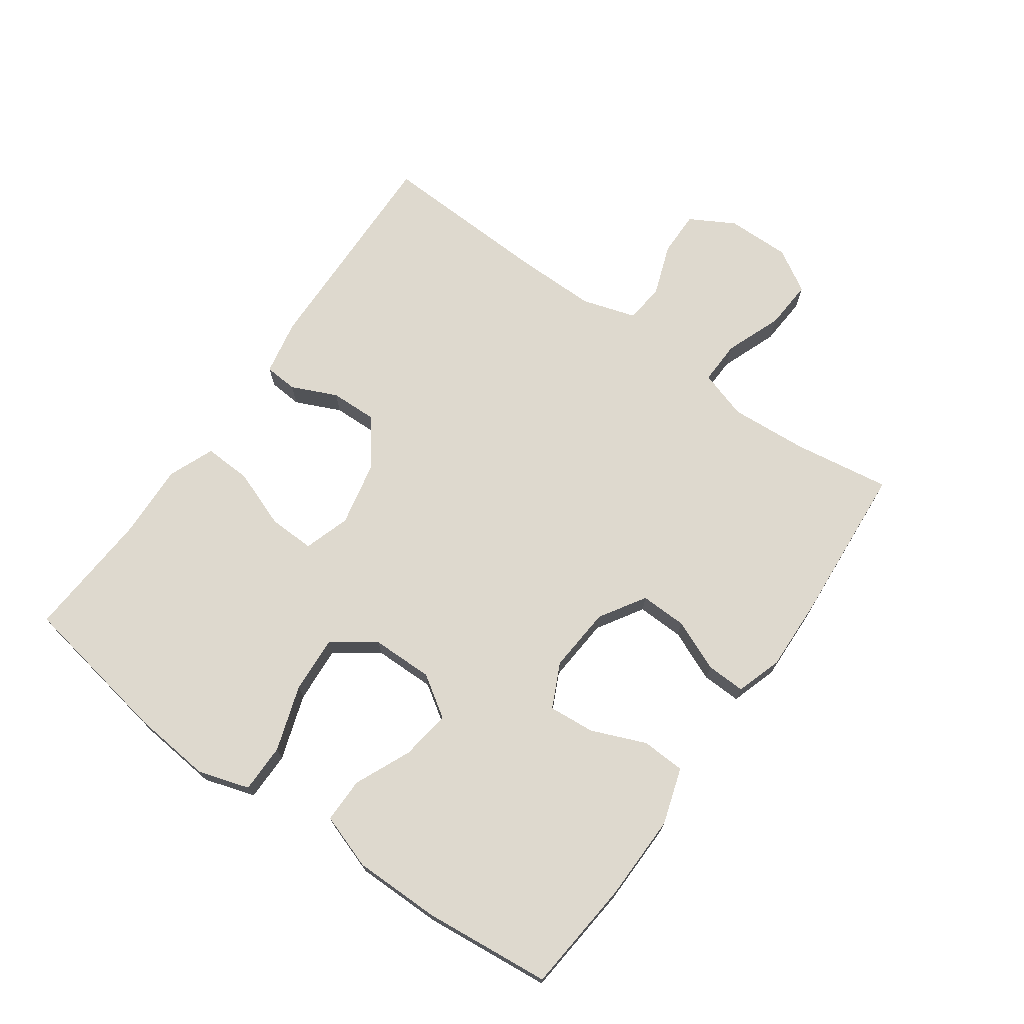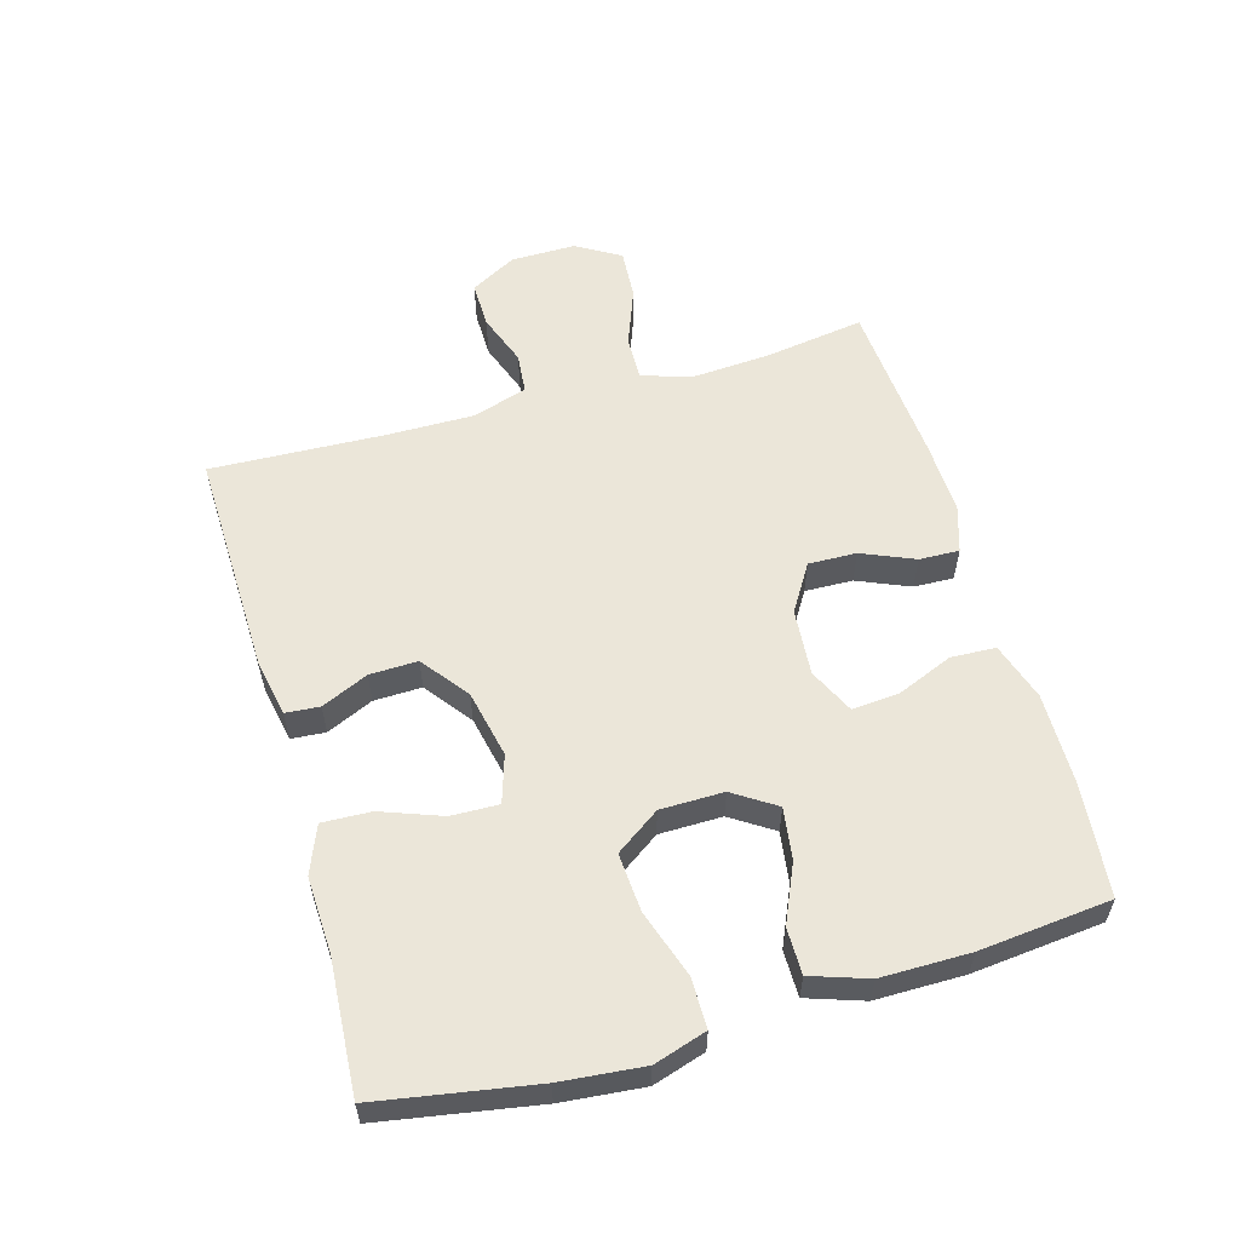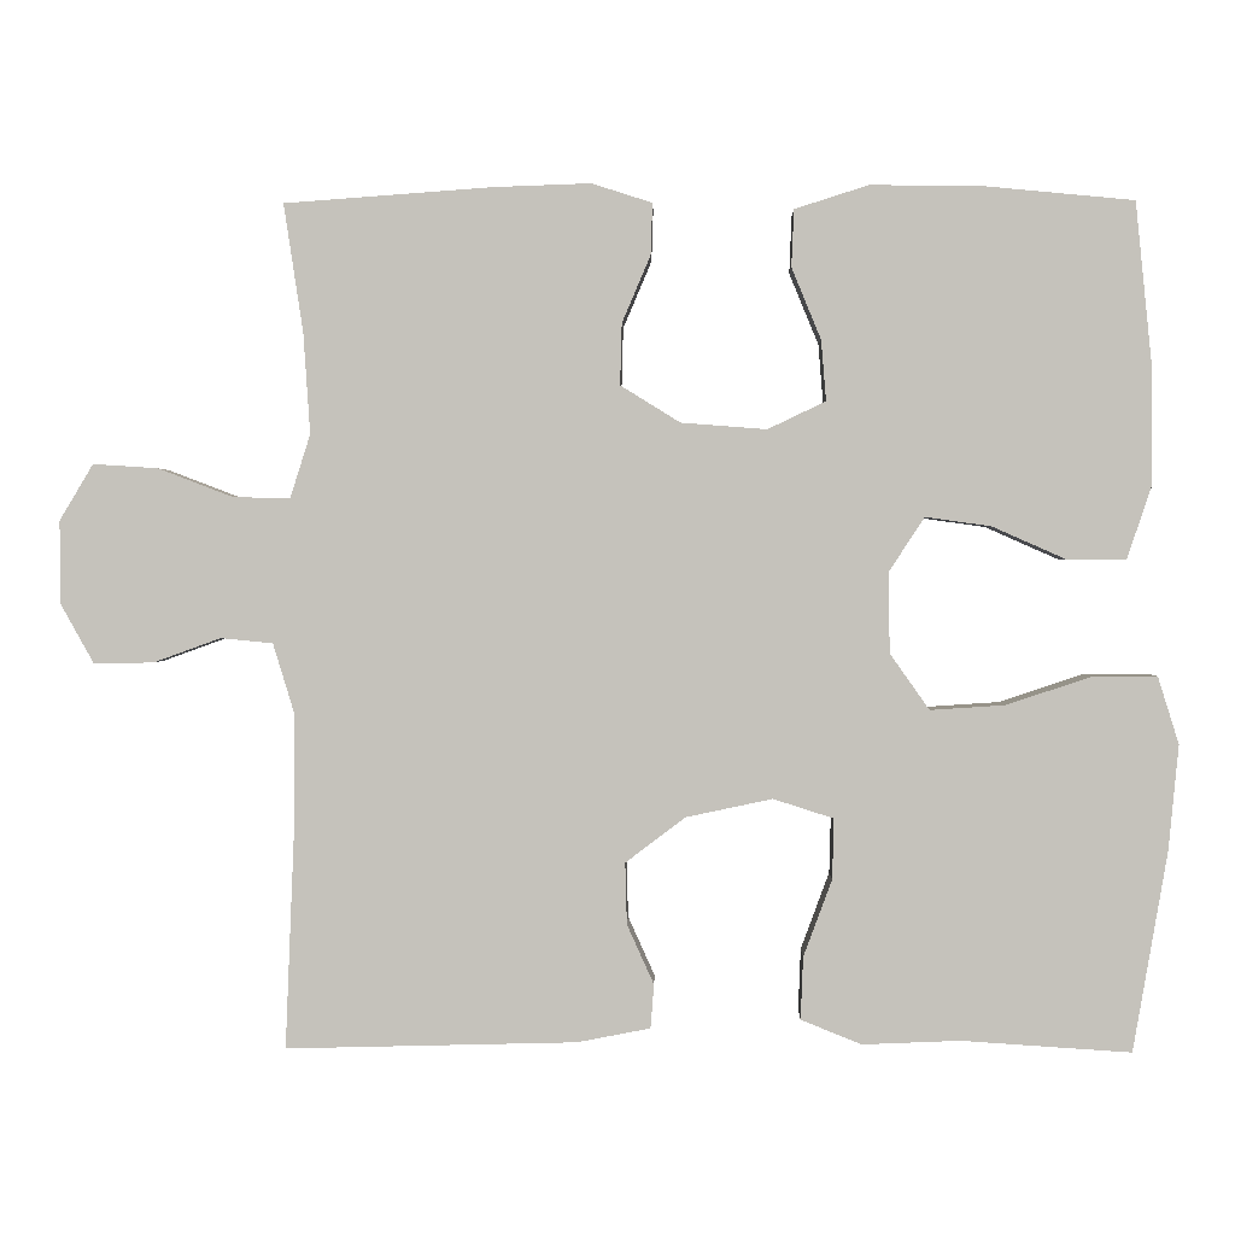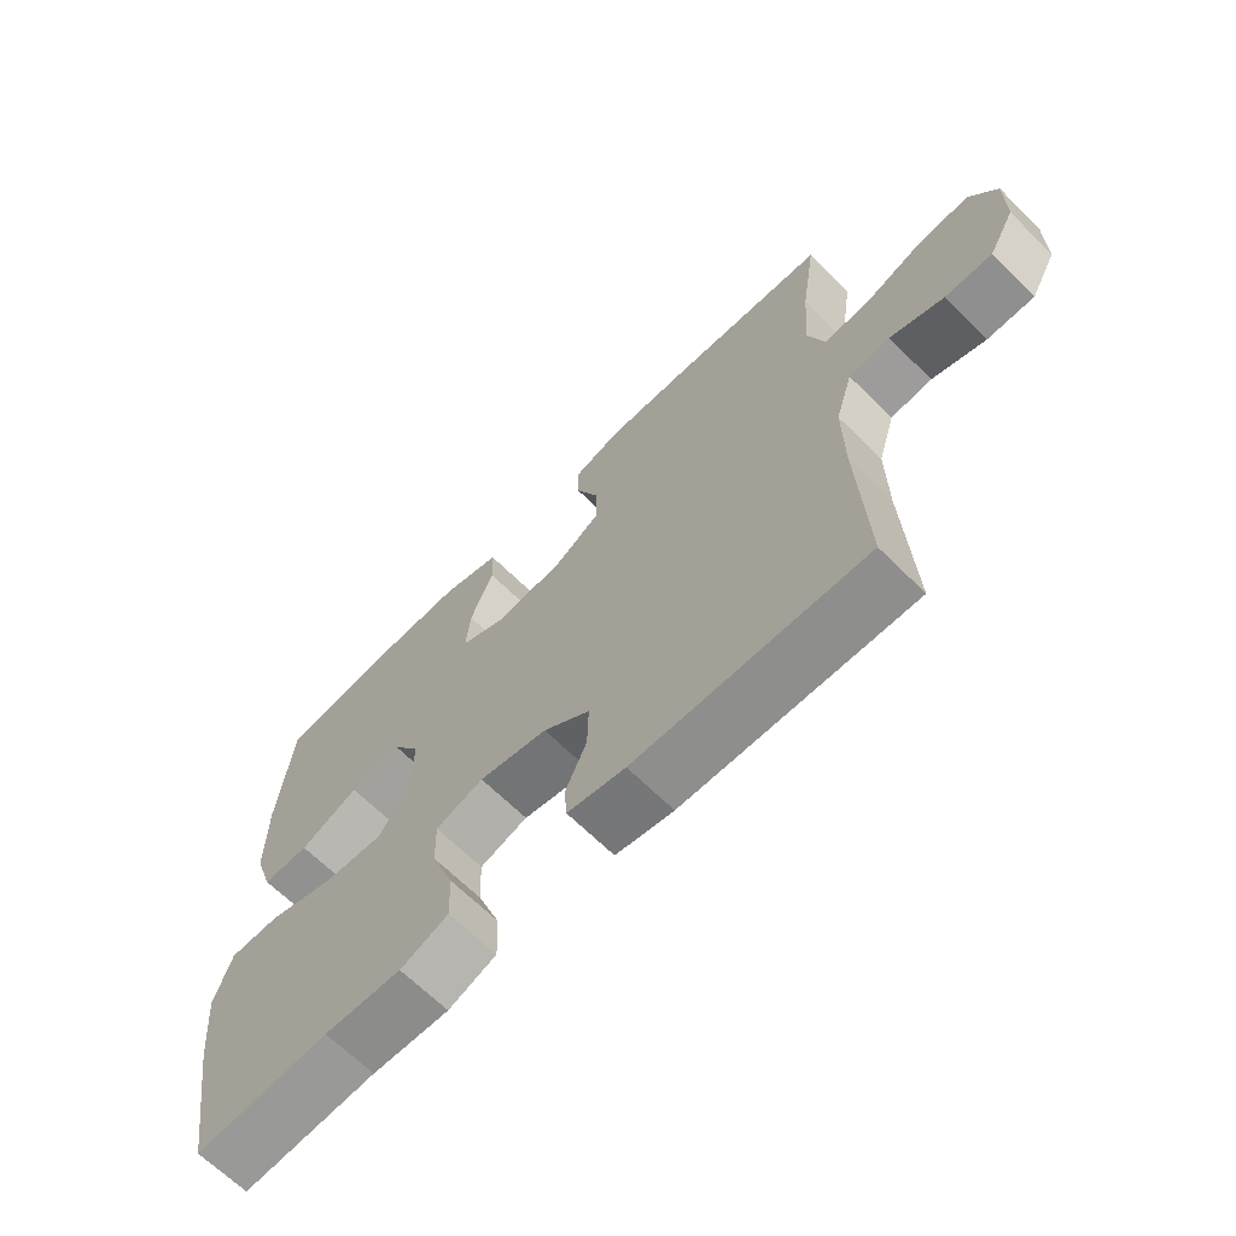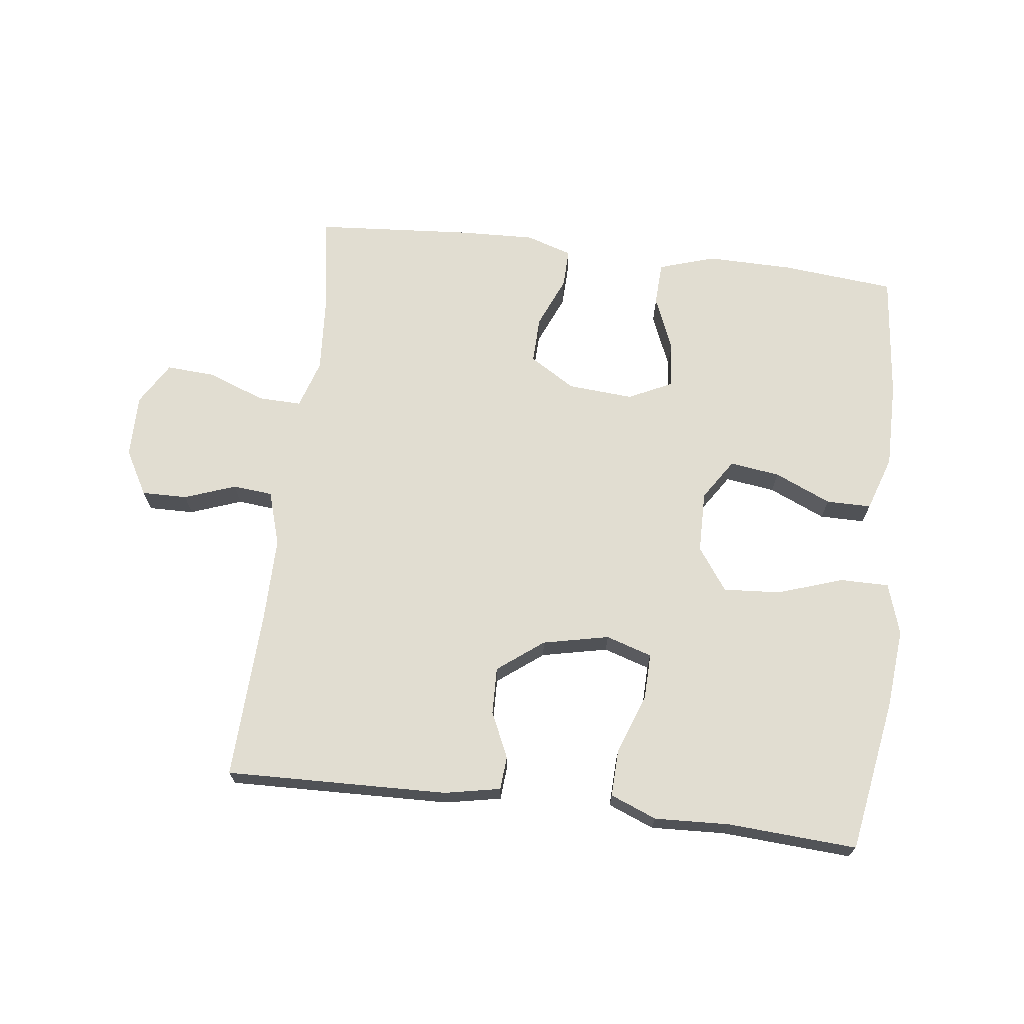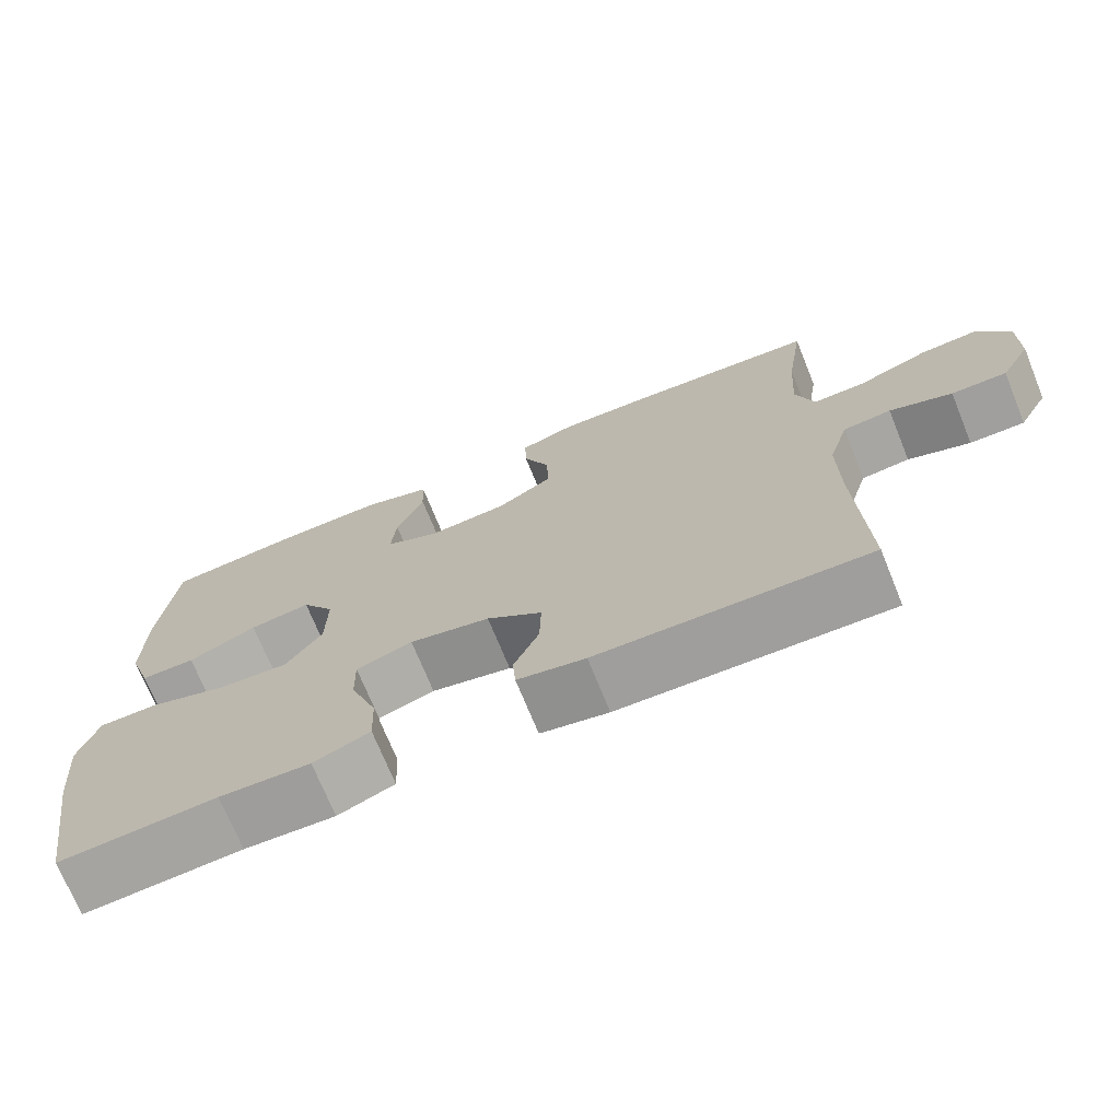
<metadata>
{"format":"obj","ext":"obj","renderer":"f3d","projection":"perspective","resolution":1024,"background":"white","views":[{"elev":71.4,"azim":-54.6,"up":"+Y"},{"elev":57.3,"azim":-106.0,"up":"+Y"},{"elev":1.2,"azim":-178.5,"up":"+Z"},{"elev":-66.0,"azim":45.1,"up":"+Z"},{"elev":68.8,"azim":-173.1,"up":"+Y"},{"elev":-71.8,"azim":22.1,"up":"+Z"}]}
</metadata>
<code>
v -0.5 0.07 -0.5
v -0.541 0.07 -0.262
v -0.553 0.07 -0.137
v -0.528 0.07 -0.057
v -0.452 0.07 -0.057
v -0.35 0.07 -0.091
v -0.261 0.07 -0.097
v -0.214 0.07 -0.03
v -0.213 0.07 0.066
v -0.255 0.07 0.13
v -0.333 0.07 0.119
v -0.421 0.07 0.08
v -0.491 0.07 0.08
v -0.52 0.07 0.166
v -0.52 0.07 0.301
v -0.5 0.07 0.5
v -0.324 0.07 0.517
v -0.189 0.07 0.519
v -0.101 0.07 0.491
v -0.098 0.07 0.423
v -0.133 0.07 0.338
v -0.139 0.07 0.266
v -0.07 0.07 0.233
v 0.032 0.07 0.241
v 0.103 0.07 0.285
v 0.101 0.07 0.358
v 0.067 0.07 0.438
v 0.065 0.07 0.499
v 0.137 0.07 0.522
v 0.253 0.07 0.518
v 0.5 0.07 0.5
v 0.477 0.07 0.348
v 0.469 0.07 0.228
v 0.493 0.07 0.152
v 0.561 0.07 0.154
v 0.65 0.07 0.188
v 0.727 0.07 0.193
v 0.767 0.07 0.126
v 0.766 0.07 0.027
v 0.727 0.07 -0.043
v 0.656 0.07 -0.042
v 0.576 0.07 -0.013
v 0.514 0.07 -0.019
v 0.488 0.07 -0.104
v 0.489 0.07 -0.234
v 0.5 0.07 -0.5
v 0.154 0.07 -0.491
v 0.067 0.07 -0.474
v 0.063 0.07 -0.422
v 0.095 0.07 -0.351
v 0.097 0.07 -0.278
v 0.026 0.07 -0.224
v -0.077 0.07 -0.202
v -0.149 0.07 -0.225
v -0.147 0.07 -0.297
v -0.113 0.07 -0.389
v -0.11 0.07 -0.463
v -0.182 0.07 -0.492
v -0.298 0.07 -0.487
v -0.5 0 -0.5
v -0.541 0 -0.262
v -0.553 0 -0.137
v -0.528 0 -0.057
v -0.452 0 -0.057
v -0.35 0 -0.091
v -0.261 0 -0.097
v -0.214 0 -0.03
v -0.213 0 0.066
v -0.255 0 0.13
v -0.333 0 0.119
v -0.421 0 0.08
v -0.491 0 0.08
v -0.52 0 0.166
v -0.52 0 0.301
v -0.5 0 0.5
v -0.324 0 0.517
v -0.189 0 0.519
v -0.101 0 0.491
v -0.098 0 0.423
v -0.133 0 0.338
v -0.139 0 0.266
v -0.07 0 0.233
v 0.032 0 0.241
v 0.103 0 0.285
v 0.101 0 0.358
v 0.067 0 0.438
v 0.065 0 0.499
v 0.137 0 0.522
v 0.253 0 0.518
v 0.5 0 0.5
v 0.477 0 0.348
v 0.469 0 0.228
v 0.493 0 0.152
v 0.561 0 0.154
v 0.65 0 0.188
v 0.727 0 0.193
v 0.767 0 0.126
v 0.766 0 0.027
v 0.727 0 -0.043
v 0.656 0 -0.042
v 0.576 0 -0.013
v 0.514 0 -0.019
v 0.488 0 -0.104
v 0.489 0 -0.234
v 0.5 0 -0.5
v 0.154 0 -0.491
v 0.067 0 -0.474
v 0.063 0 -0.422
v 0.095 0 -0.351
v 0.097 0 -0.278
v 0.026 0 -0.224
v -0.077 0 -0.202
v -0.149 0 -0.225
v -0.147 0 -0.297
v -0.113 0 -0.389
v -0.11 0 -0.463
v -0.182 0 -0.492
v -0.298 0 -0.487
f 57 58 59
f 56 57 59
f 55 56 59
f 4 5 6
f 3 4 6
f 2 3 6
f 1 2 6
f 59 1 6
f 55 59 6
f 54 55 6
f 53 54 6 7
f 52 53 7 8
f 51 52 8 9
f 48 49 50
f 47 48 50
f 46 47 50
f 45 46 50
f 44 45 50 51
f 51 9 10
f 44 51 10
f 43 44 10
f 40 41 42
f 39 40 42
f 38 39 42
f 37 38 42
f 36 37 42
f 35 36 42
f 42 43 10
f 35 42 10
f 34 35 10
f 30 31 32
f 29 30 32
f 28 29 32
f 27 28 32
f 26 27 32
f 25 26 32 33
f 24 25 33 34
f 19 20 21
f 18 19 21
f 17 18 21
f 16 17 21
f 15 16 21
f 14 15 21
f 13 14 21
f 12 13 21
f 11 12 21
f 10 11 21 22
f 23 24 34 10
f 10 22 23
f 118 117 116
f 118 116 115
f 118 115 114
f 65 64 63
f 65 63 62
f 65 62 61
f 65 61 60
f 65 60 118
f 65 118 114
f 65 114 113
f 66 65 113 112
f 67 66 112 111
f 68 67 111 110
f 109 108 107
f 109 107 106
f 109 106 105
f 109 105 104
f 110 109 104 103
f 69 68 110
f 69 110 103
f 69 103 102
f 101 100 99
f 101 99 98
f 101 98 97
f 101 97 96
f 101 96 95
f 101 95 94
f 69 102 101
f 69 101 94
f 69 94 93
f 91 90 89
f 91 89 88
f 91 88 87
f 91 87 86
f 91 86 85
f 92 91 85 84
f 93 92 84 83
f 80 79 78
f 80 78 77
f 80 77 76
f 80 76 75
f 80 75 74
f 80 74 73
f 80 73 72
f 80 72 71
f 80 71 70
f 81 80 70 69
f 69 93 83 82
f 82 81 69
f 1 60 61 2
f 2 61 62 3
f 3 62 63 4
f 4 63 64 5
f 5 64 65 6
f 6 65 66 7
f 7 66 67 8
f 8 67 68 9
f 9 68 69 10
f 10 69 70 11
f 11 70 71 12
f 12 71 72 13
f 13 72 73 14
f 14 73 74 15
f 15 74 75 16
f 16 75 76 17
f 17 76 77 18
f 18 77 78 19
f 19 78 79 20
f 20 79 80 21
f 21 80 81 22
f 22 81 82 23
f 23 82 83 24
f 24 83 84 25
f 25 84 85 26
f 26 85 86 27
f 27 86 87 28
f 28 87 88 29
f 29 88 89 30
f 30 89 90 31
f 31 90 91 32
f 32 91 92 33
f 33 92 93 34
f 34 93 94 35
f 35 94 95 36
f 36 95 96 37
f 37 96 97 38
f 38 97 98 39
f 39 98 99 40
f 40 99 100 41
f 41 100 101 42
f 42 101 102 43
f 43 102 103 44
f 44 103 104 45
f 45 104 105 46
f 46 105 106 47
f 47 106 107 48
f 48 107 108 49
f 49 108 109 50
f 50 109 110 51
f 51 110 111 52
f 52 111 112 53
f 53 112 113 54
f 54 113 114 55
f 55 114 115 56
f 56 115 116 57
f 57 116 117 58
f 58 117 118 59
f 59 118 60 1

</code>
